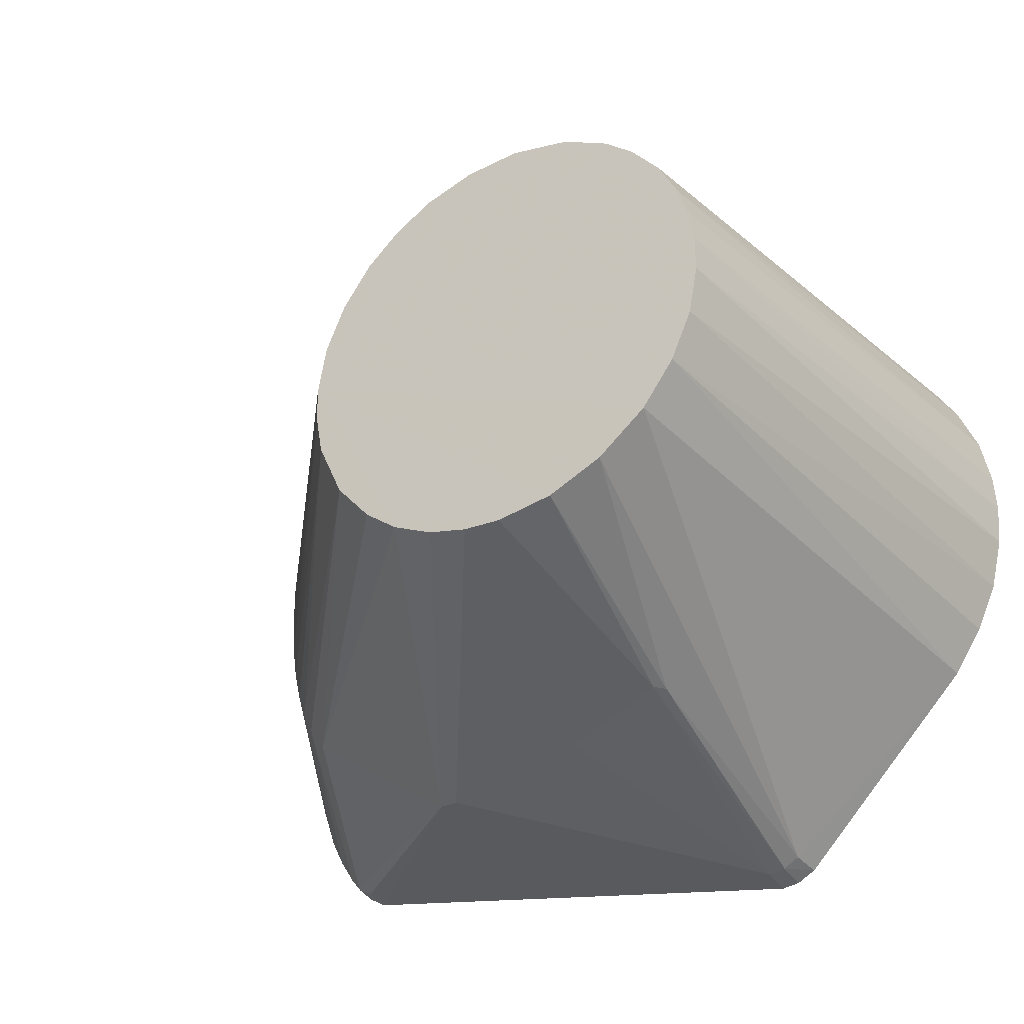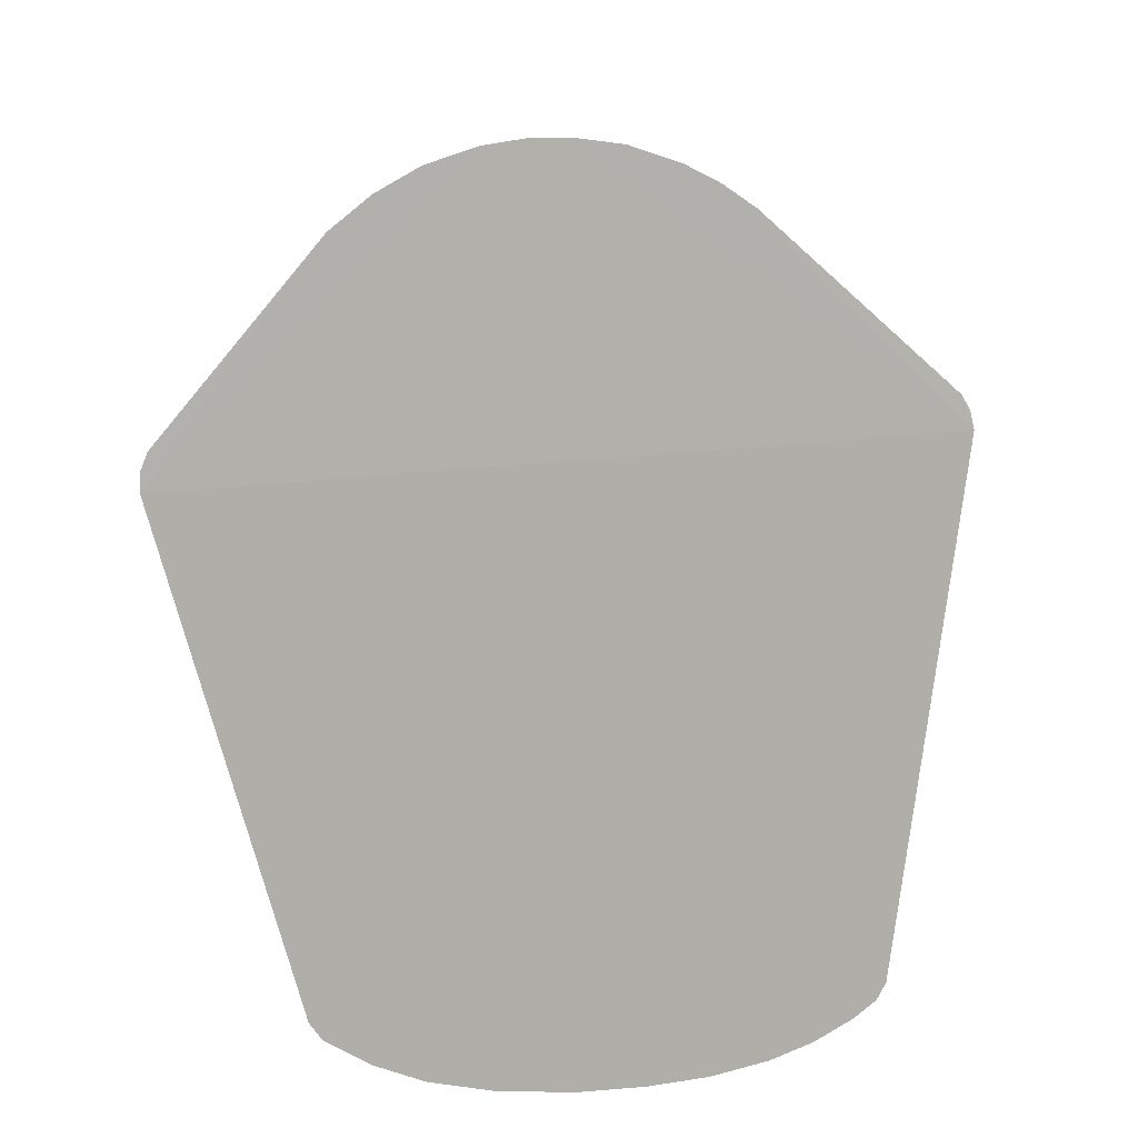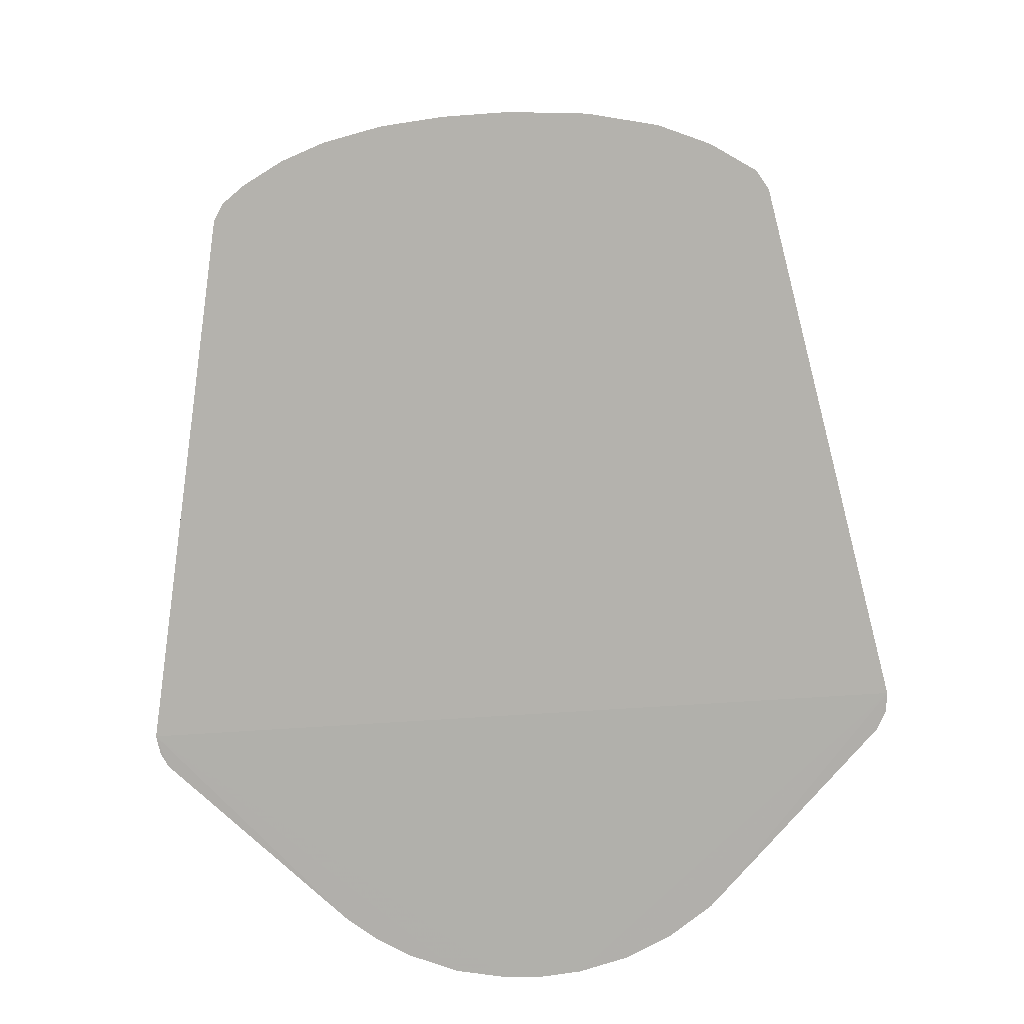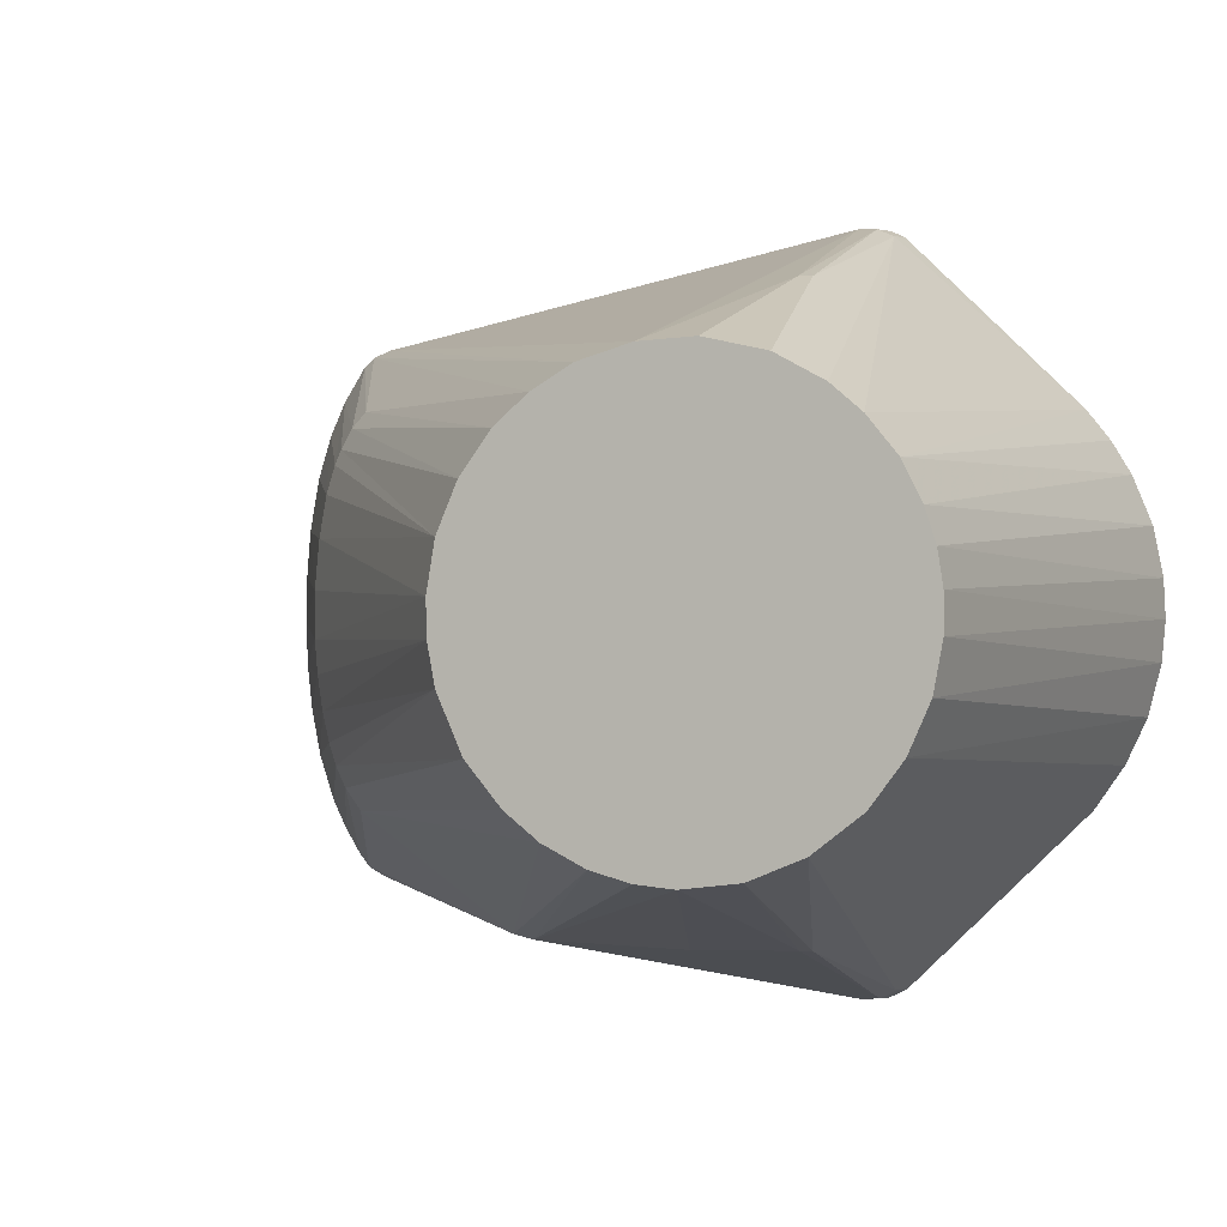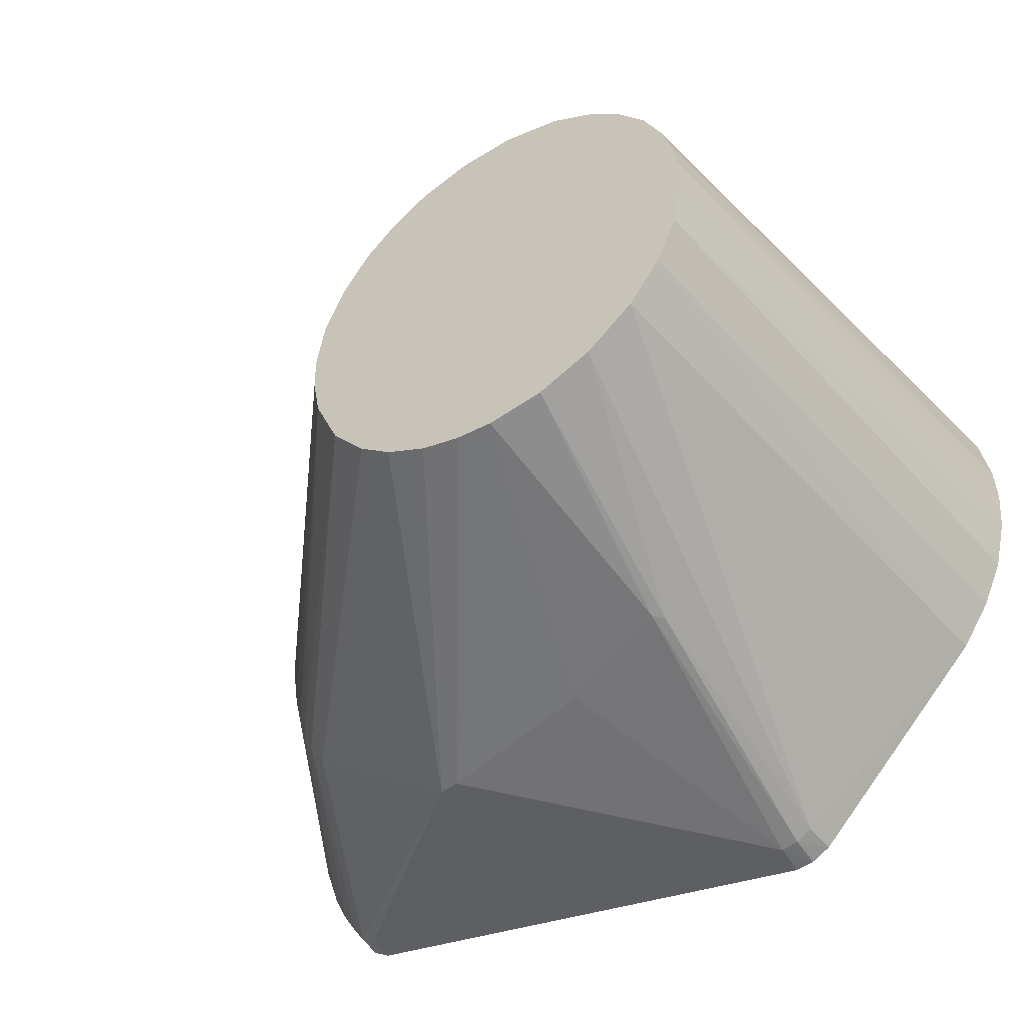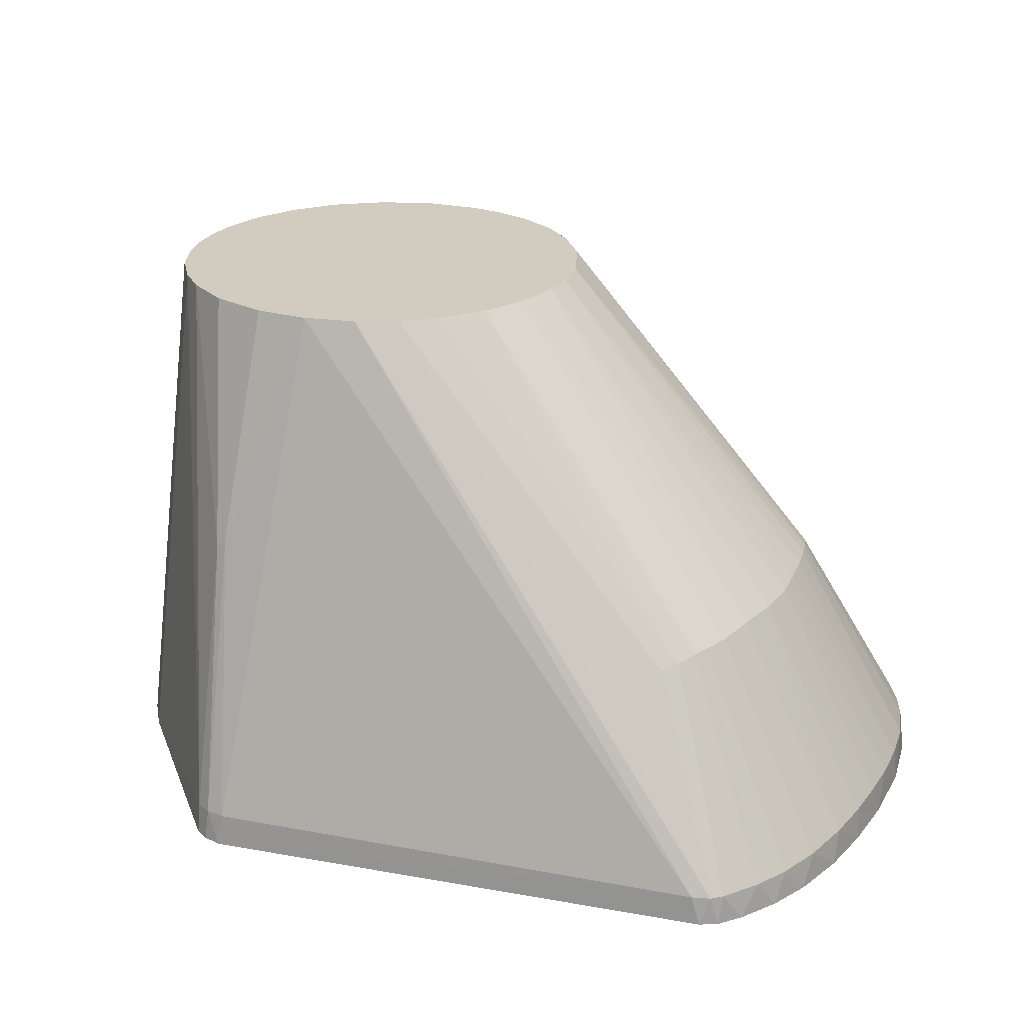
<metadata>
{"format":"obj","ext":"obj","renderer":"f3d","projection":"perspective","resolution":1024,"background":"white","views":[{"elev":-33.0,"azim":32.9,"up":"+Y"},{"elev":-77.5,"azim":94.2,"up":"+Z"},{"elev":-79.5,"azim":-86.7,"up":"+Z"},{"elev":-0.1,"azim":21.8,"up":"+Y"},{"elev":-46.2,"azim":34.3,"up":"+Y"},{"elev":24.1,"azim":-152.3,"up":"+Z"}]}
</metadata>
<code>
v -0.1541 -0.005542 -3.755e-07
v -0.1538 0.01058 0
v -0.1532 -0.002036 0.008351
v -0.1529 0.01007 0.00822
v -0.1527 -0.0138 0.008191
v -0.1526 -0.02482 1.684e-07
v -0.1524 0.02583 -1.092e-08
v -0.152 0.02178 0.00811
v -0.1516 -0.02483 0.008048
v -0.1496 0.03558 0.007869
v -0.1493 0.04025 3.018e-07
v -0.1492 -0.03719 0.007817
v -0.1488 -0.04205 -7.219e-08
v -0.1462 0.04675 0.007704
v -0.1455 -0.0486 0.007682
v -0.1454 0.05089 -1.279e-07
v -0.1435 -0.05486 -4.386e-08
v -0.1421 0.05555 0.007628
v -0.1418 -0.05596 0.007617
v -0.14 0.06072 -1.649e-07
v -0.1378 -0.06244 0.007553
v -0.1363 -0.06595 3.264e-07
v -0.1363 0.06462 0.007566
v -0.1358 0.06632 8.338e-07
v -0.1351 -0.06587 0.00752
v -0.1337 0.06693 0.007415
v -0.1316 -0.0688 -5.273e-07
v -0.1316 0.06885 7.497e-07
v -0.131 -0.06814 0.007668
v -0.1292 0.06868 0.007445
v -0.1227 -0.006144 0.06096
v -0.1226 0.005636 0.06115
v -0.1217 -0.01474 0.06142
v -0.1211 0.01814 0.06157
v -0.1203 -0.02354 0.06151
v -0.1194 0.02879 0.06114
v -0.1186 -0.03105 0.06134
v -0.1172 0.03588 0.06096
v -0.117 -0.03664 0.06084
v -0.1157 0.03959 0.06071
v -0.1148 -0.04197 0.06018
v -0.1132 0.04471 0.05968
v -0.1112 -0.04748 0.05906
v -0.11 0.04861 0.05888
v -0.07168 -0.07562 0.05752
v -0.0659 -0.07655 0.05898
v -0.05497 0.003457 0.14
v -0.05477 -0.005466 0.14
v -0.05288 -0.01559 0.14
v -0.05286 0.01571 0.14
v -0.0477 0.0276 0.14
v -0.04644 -0.0299 0.14
v -0.04009 0.03783 0.14
v -0.0377 -0.04014 0.14
v -0.03171 0.04501 0.14
v -0.02934 -0.04665 0.14
v -0.02311 -0.07597 0.06897
v -0.02185 0.05068 0.14
v -0.01892 -0.05175 0.14
v -0.009084 -0.0543 0.14
v -0.008865 0.05436 0.14
v -0.001599 0.09363 0.008492
v -0.001227 -0.09461 -3.249e-05
v -0.0008666 -0.09374 0.008178
v -0.0005172 0.09467 -6.426e-06
v 0.0003492 -0.05508 0.14
v 0.003172 0.09335 0.008631
v 0.003496 -0.09422 0.0001777
v 0.003669 -0.09325 0.008476
v 0.004086 0.09398 0.0001707
v 0.004858 0.05496 0.14
v 0.006489 0.07352 0.08108
v 0.006782 -0.07353 0.08098
v 0.007344 0.09145 0.008318
v 0.007694 0.09227 0.0002343
v 0.007778 -0.09107 0.008462
v 0.008268 -0.09182 0.0002429
v 0.009066 -0.07371 0.0786
v 0.009076 0.07372 0.07845
v 0.01437 -0.05325 0.14
v 0.02002 0.05145 0.14
v 0.02768 -0.04768 0.14
v 0.03172 0.04505 0.14
v 0.0391 0.03875 0.14
v 0.03957 -0.03847 0.14
v 0.04625 0.03003 0.14
v 0.04748 -0.02793 0.14
v 0.05095 0.02079 0.14
v 0.05258 0.04877 0.001018
v 0.05265 -0.01636 0.14
v 0.05355 0.01282 0.14
v 0.05434 -0.04695 0.001048
v 0.05485 0.004472 0.14
v 0.05488 -0.004566 0.14
v 0.05859 0.04124 0.001123
v 0.06194 -0.03598 0.001181
v 0.06359 0.03299 0.00121
v 0.06736 -0.02453 0.001276
v 0.06862 0.02082 0.001298
v 0.07066 -0.01156 0.001333
v 0.07108 0.008446 0.00134
v 0.07157 -0.001274 0.001349
f 63 101 102
f 65 101 63
f 102 100 63
f 25 22 27
f 92 63 96
f 63 98 96
f 90 93 47
f 93 84 47
f 101 93 102
f 76 92 85
f 47 56 66
f 99 101 65
f 97 99 65
f 89 95 65
f 95 97 65
f 63 100 98
f 93 88 84
f 99 97 88
f 58 55 47
f 84 83 47
f 47 71 58
f 61 58 71
f 82 85 47
f 48 49 47
f 32 31 47
f 47 31 48
f 80 82 47
f 66 80 47
f 45 56 43
f 22 25 21
f 26 24 23
f 28 24 26
f 65 67 70
f 85 87 47
f 92 87 85
f 96 87 92
f 47 87 90
f 98 87 96
f 90 87 98
f 97 95 86
f 93 94 102
f 90 94 93
f 58 61 30
f 47 51 50
f 81 71 47
f 83 81 47
f 72 61 71
f 92 77 63
f 49 52 47
f 20 23 24
f 75 70 67
f 65 70 75
f 62 67 65
f 72 67 62
f 75 89 65
f 75 74 89
f 74 84 89
f 13 12 6
f 88 86 84
f 88 97 86
f 94 100 102
f 100 90 98
f 30 65 28
f 65 30 62
f 61 72 62
f 26 55 58
f 81 83 79
f 92 76 77
f 31 33 48
f 80 66 73
f 43 25 45
f 27 29 25
f 25 29 45
f 56 59 66
f 60 66 59
f 59 46 60
f 43 54 52
f 17 15 13
f 35 37 49
f 52 41 43
f 75 67 74
f 1 5 3
f 6 5 1
f 18 23 20
f 91 88 93
f 88 91 99
f 101 91 93
f 99 91 101
f 84 86 89
f 89 86 95
f 94 90 100
f 58 30 26
f 62 30 61
f 26 44 55
f 74 67 79
f 74 79 83
f 69 77 76
f 69 68 77
f 77 68 63
f 76 78 69
f 82 78 76
f 45 59 56
f 46 59 45
f 27 45 29
f 63 45 27
f 46 45 63
f 43 56 54
f 54 56 47
f 52 54 47
f 15 41 39
f 22 21 17
f 13 15 12
f 74 83 84
f 6 12 9
f 9 5 6
f 7 2 8
f 50 34 47
f 26 30 28
f 47 55 53
f 26 23 44
f 23 42 44
f 72 79 67
f 81 72 71
f 79 72 81
f 82 76 85
f 73 78 80
f 82 80 78
f 46 63 64
f 68 64 63
f 41 15 19
f 19 15 17
f 25 43 41
f 21 19 17
f 39 52 49
f 37 39 49
f 7 10 11
f 32 4 3
f 1 4 2
f 3 4 1
f 2 4 8
f 16 18 20
f 53 51 47
f 51 42 40
f 53 42 51
f 55 44 53
f 42 53 44
f 35 33 9
f 73 69 78
f 64 73 57
f 19 21 41
f 15 39 12
f 12 39 37
f 12 37 35
f 32 3 31
f 31 5 33
f 40 42 18
f 18 38 40
f 16 14 18
f 11 14 16
f 33 35 48
f 35 49 48
f 46 64 57
f 66 46 57
f 60 46 66
f 64 69 73
f 64 68 69
f 57 73 66
f 39 41 52
f 21 25 41
f 33 5 9
f 5 31 3
f 9 12 35
f 7 8 10
f 18 14 38
f 36 34 50
f 32 47 34
f 42 23 18
f 11 10 14
f 51 40 50
f 38 50 40
f 36 50 38
f 8 4 32
f 32 34 8
f 14 36 38
f 10 8 36
f 34 36 8
f 14 10 36
f 65 63 7
f 65 7 28
f 63 27 7
f 13 7 17
f 1 7 6
f 20 7 16
f 20 24 7
f 28 7 24
f 27 22 7
f 6 7 13
f 16 7 11
f 17 7 22
f 2 7 1

</code>
